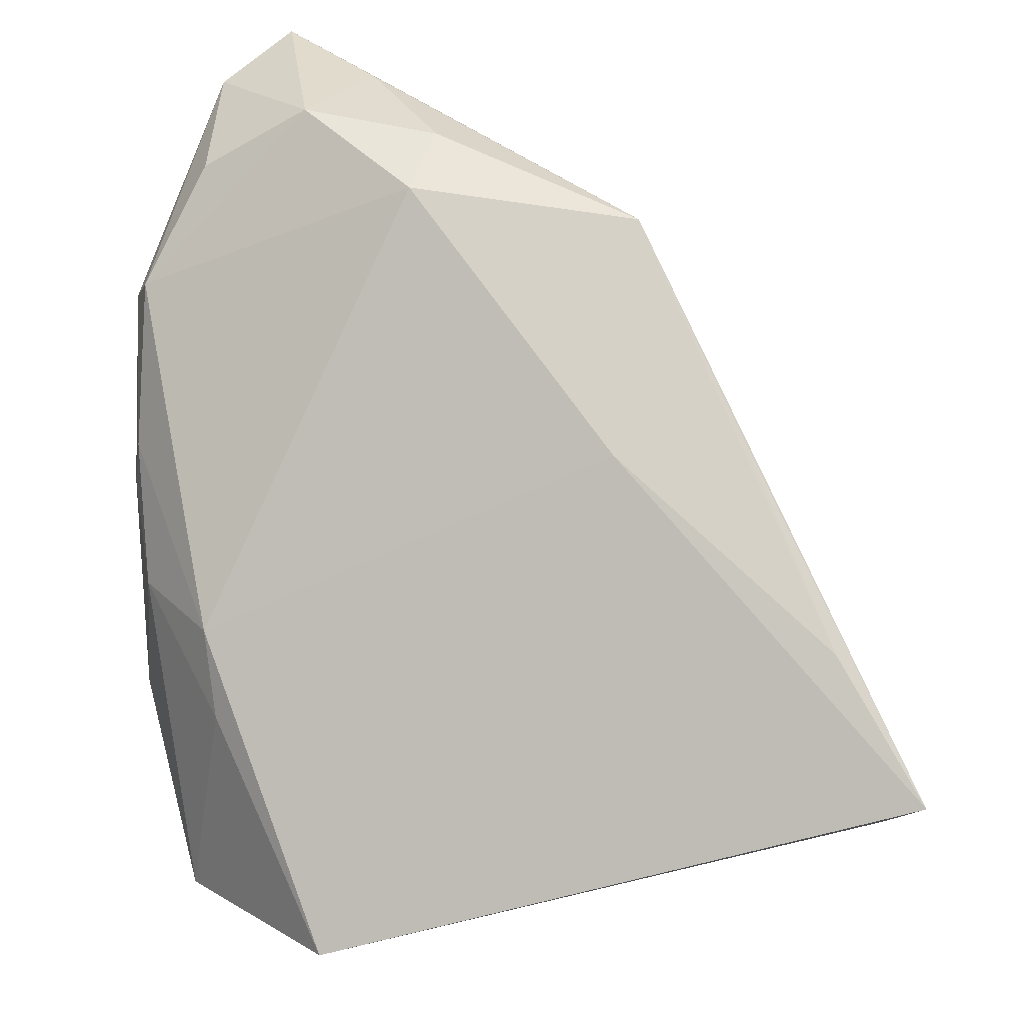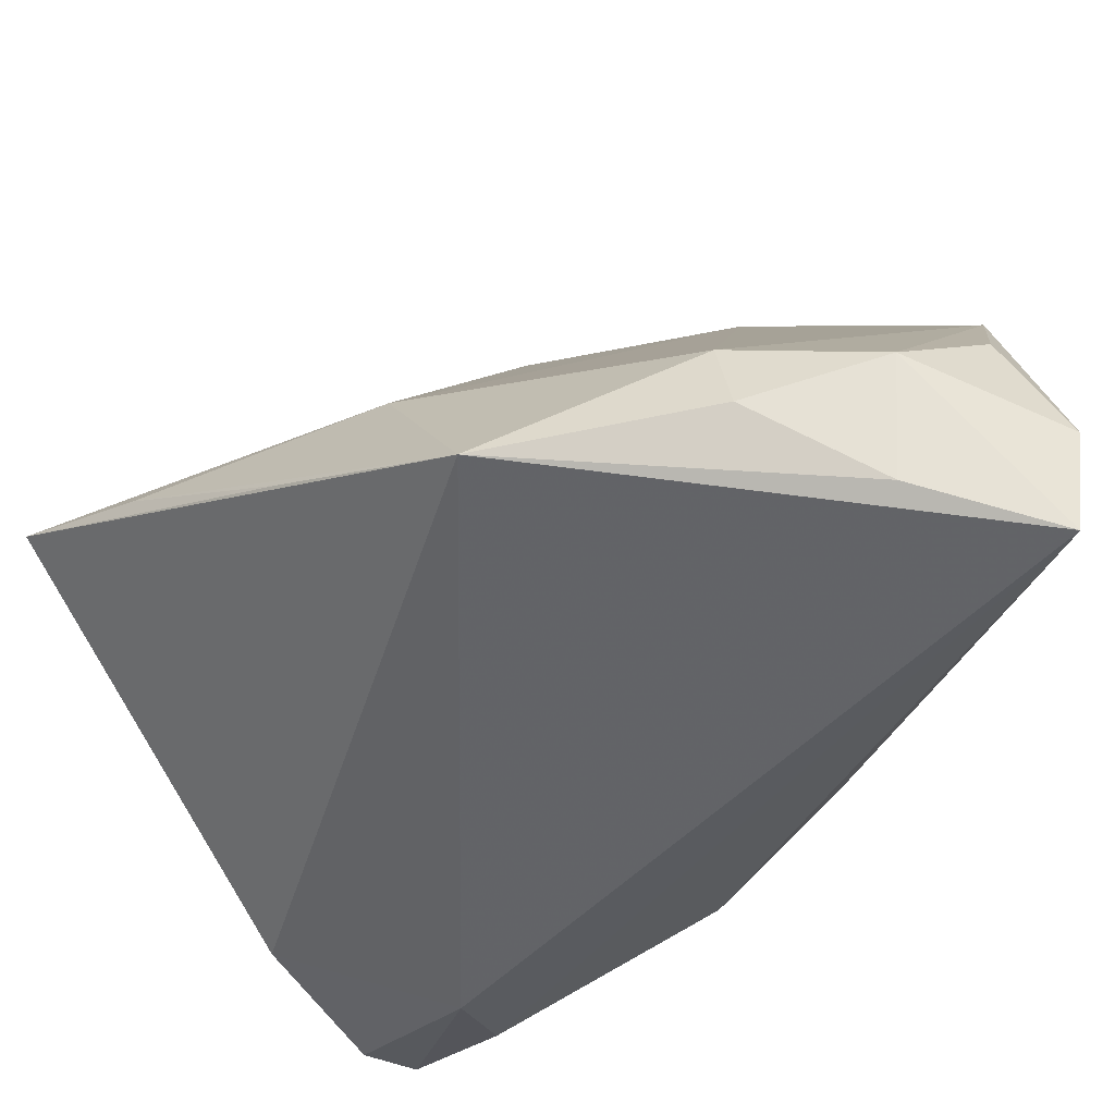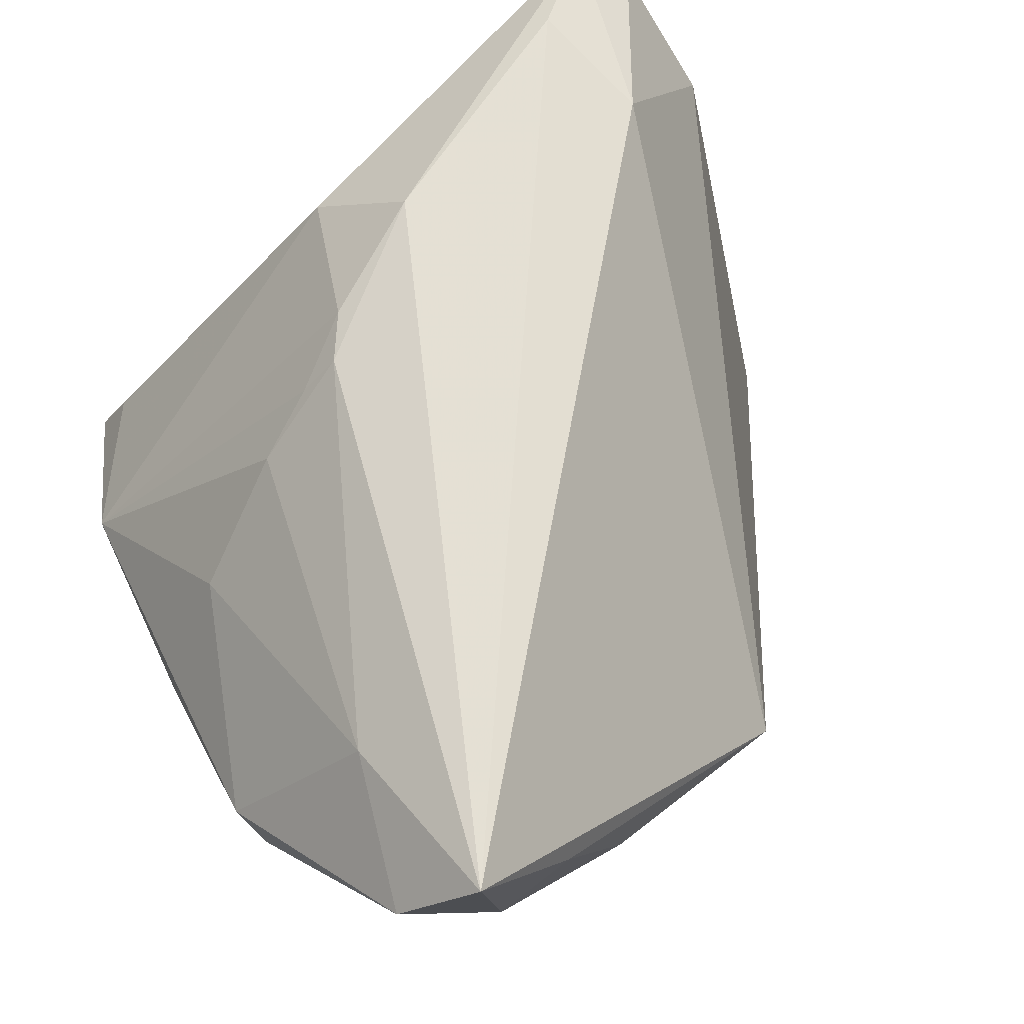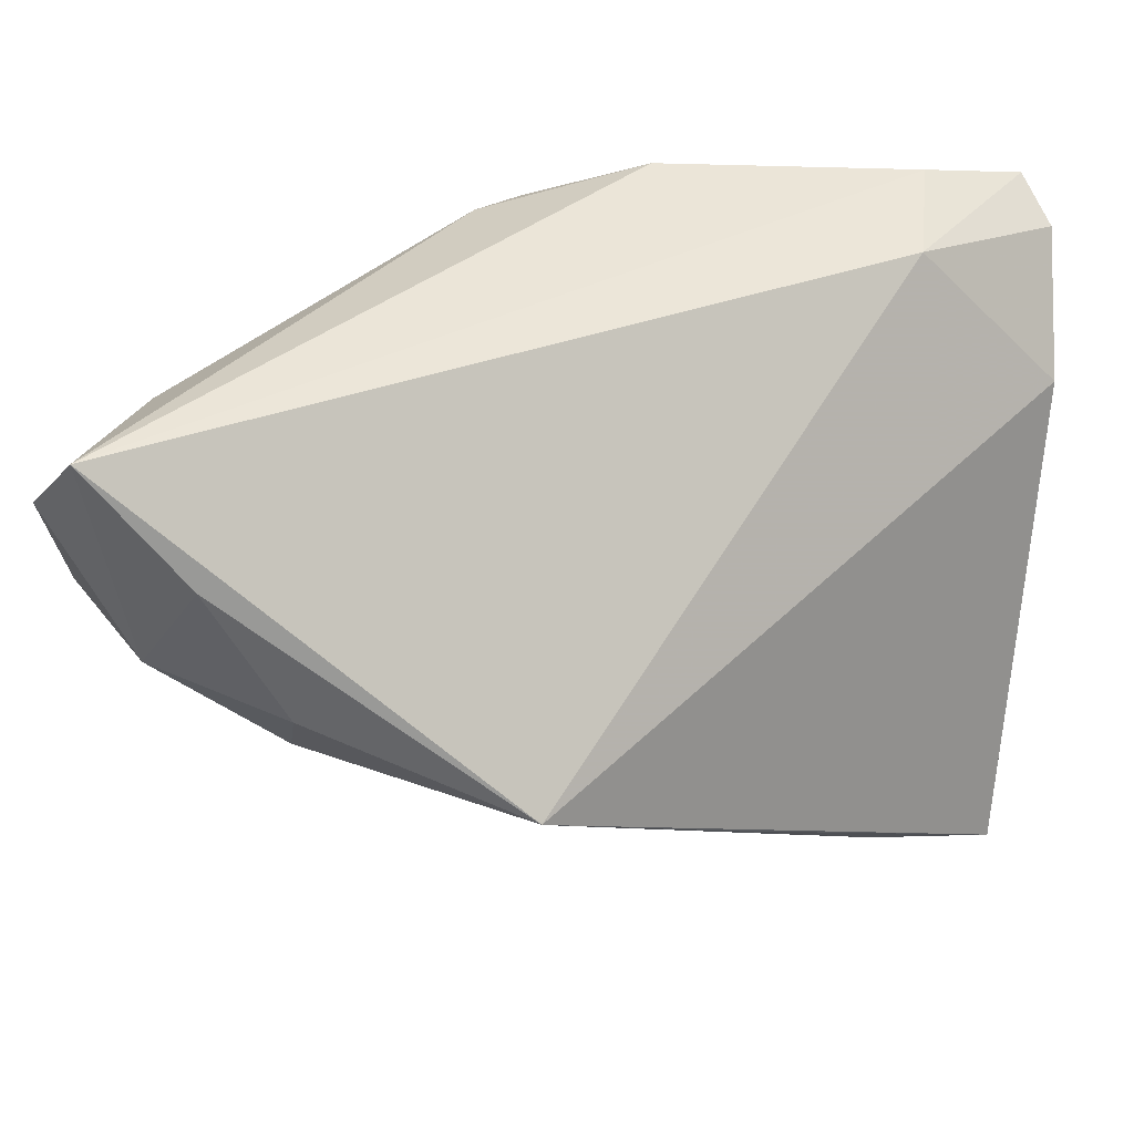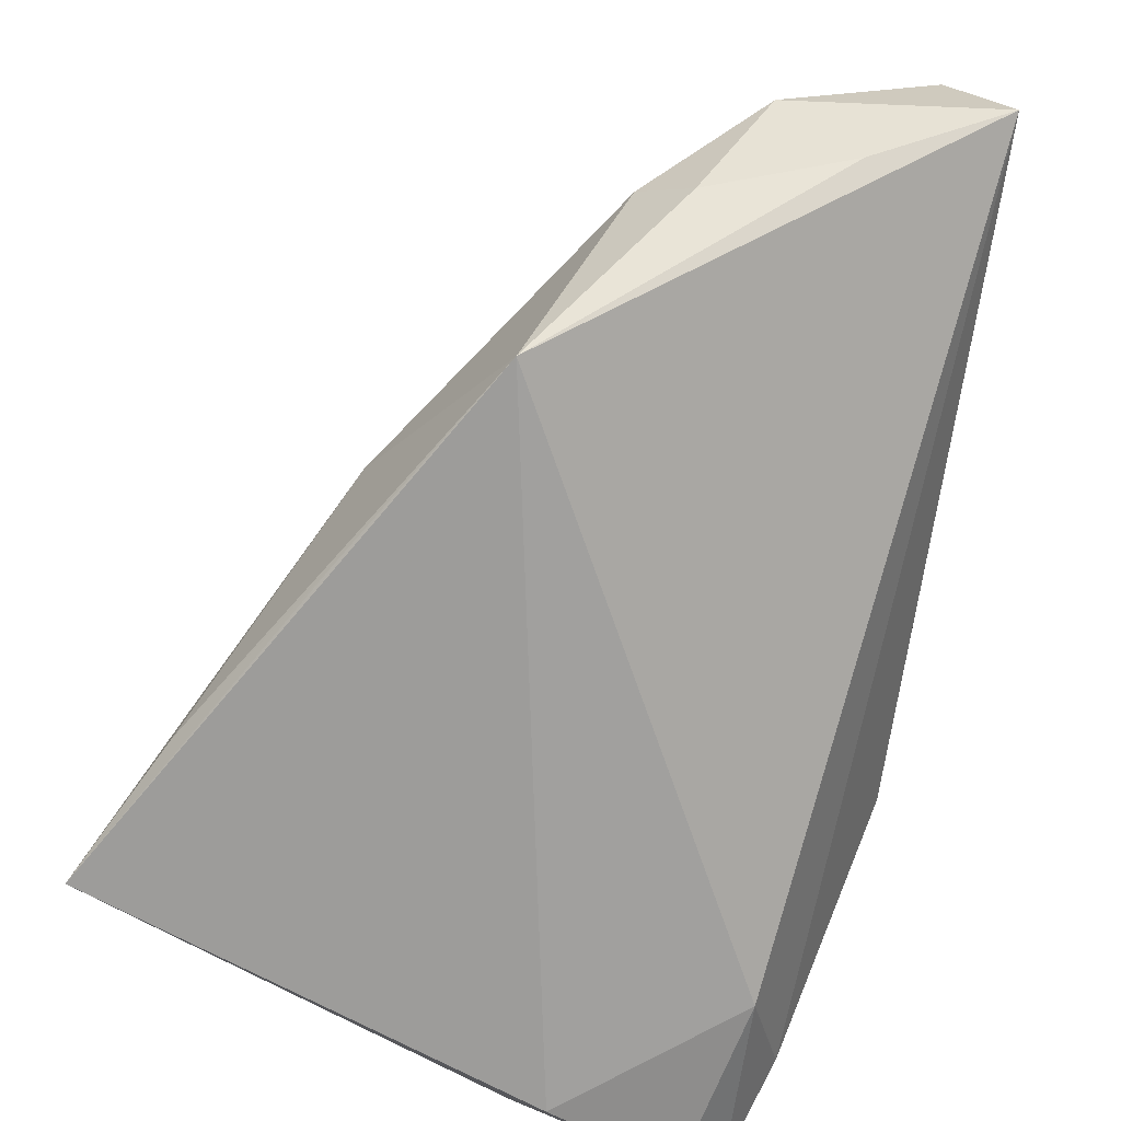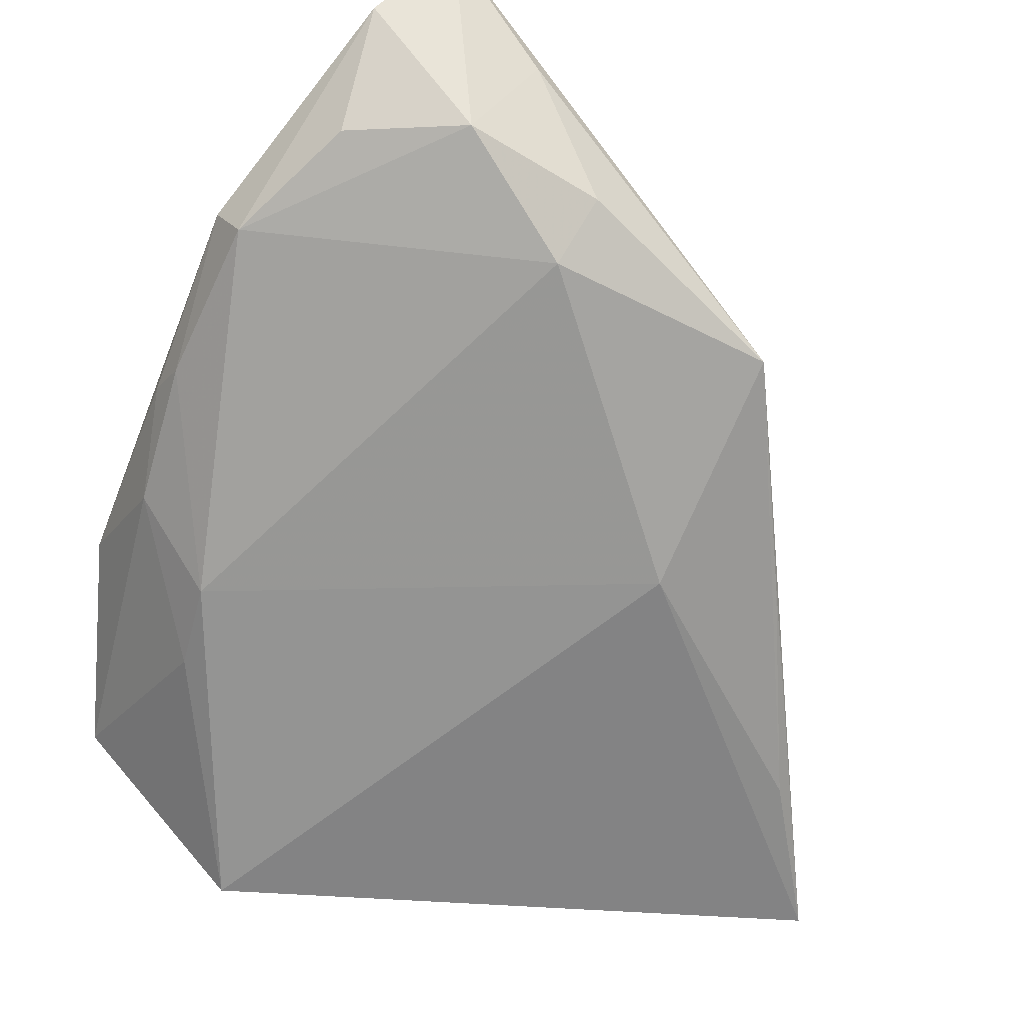
<metadata>
{"format":"obj","ext":"obj","renderer":"f3d","projection":"perspective","resolution":1024,"background":"white","views":[{"elev":-62.8,"azim":174.0,"up":"+Z"},{"elev":69.1,"azim":-31.1,"up":"+Y"},{"elev":67.1,"azim":147.6,"up":"+Z"},{"elev":37.3,"azim":-161.7,"up":"+Z"},{"elev":47.8,"azim":-71.2,"up":"+Y"},{"elev":-36.4,"azim":151.1,"up":"+Z"}]}
</metadata>
<code>
v 0.03392 0.03491 0.02368
v 0.01353 0.03317 0.002024
v 0.03922 0.01849 0.006654
v -0.03067 0.0006832 -0.02462
v 0.01136 0.03689 0.007966
v 0.0216 -0.008777 0.02265
v -0.03654 -0.03154 0.007461
v -0.008814 0.03324 -0.000725
v 0.01826 0.03814 0.02054
v 0.03881 -0.001301 0.001978
v 0.03609 -0.0226 -0.002427
v 0.03151 -0.004151 0.01402
v 0.02944 0.02128 0.02614
v -0.03251 -0.03879 0.02676
v 0.01527 -0.03398 -0.03174
v 0.02461 0.03697 0.01105
v 0.03631 -0.009208 -0.005299
v -0.02451 -0.0367 0.006481
v 0.04036 0.01555 0.01044
v 0.02963 -0.008913 -0.01441
v -0.03947 -0.02664 0.01212
v -0.008104 0.01474 -0.01517
v -0.04036 -0.01098 -0.03174
v 0.02775 -0.01694 -0.01737
v -0.0245 -0.03206 0.02916
v 0.0277 0.03879 0.03141
v 0.009479 -0.01518 0.02945
v -0.03637 -0.03536 0.02347
v -0.02846 -0.03879 0.01748
v 0.03862 0.003174 0.001097
v -0.02697 -0.0205 0.02726
v 0.01245 -0.01096 0.0297
v -0.02677 -0.02551 -0.01823
v -0.001257 -0.02075 0.03174
v 0.01574 -0.01122 0.02656
v -0.02037 0.01677 -0.01257
v 0.003661 -0.02995 0.02183
v -0.03789 -0.01669 -0.02593
v 0.03428 0.02971 0.01204
v 0.02906 -0.03879 -0.01493
v 0.02683 -0.0366 -0.008742
f 37 14 40
f 37 11 27
f 7 21 23
f 17 11 40
f 40 11 41
f 41 37 40
f 11 37 41
f 34 37 27
f 34 25 14
f 14 37 34
f 23 21 8
f 40 15 24
f 24 15 20
f 24 17 40
f 20 17 24
f 23 15 38
f 38 15 33
f 38 7 23
f 33 7 38
f 22 2 20
f 20 15 22
f 22 8 2
f 22 15 23
f 28 7 14
f 21 7 28
f 33 15 18
f 18 7 33
f 11 12 6
f 12 13 6
f 20 2 3
f 4 22 23
f 8 22 4
f 14 7 29
f 7 18 29
f 40 14 29
f 29 15 40
f 29 18 15
f 27 11 35
f 11 6 35
f 1 3 39
f 11 17 10
f 2 8 5
f 8 9 5
f 14 25 31
f 31 28 14
f 21 28 31
f 31 8 21
f 23 8 36
f 36 4 23
f 8 4 36
f 32 6 13
f 32 35 6
f 27 35 32
f 32 34 27
f 30 10 17
f 30 17 20
f 20 3 30
f 19 12 11
f 11 10 19
f 1 13 19
f 19 13 12
f 19 3 1
f 19 30 3
f 10 30 19
f 2 5 16
f 16 3 2
f 16 39 3
f 1 39 16
f 16 5 9
f 25 34 26
f 26 31 25
f 26 9 8
f 8 31 26
f 26 13 1
f 1 16 26
f 26 16 9
f 34 32 26
f 26 32 13

</code>
